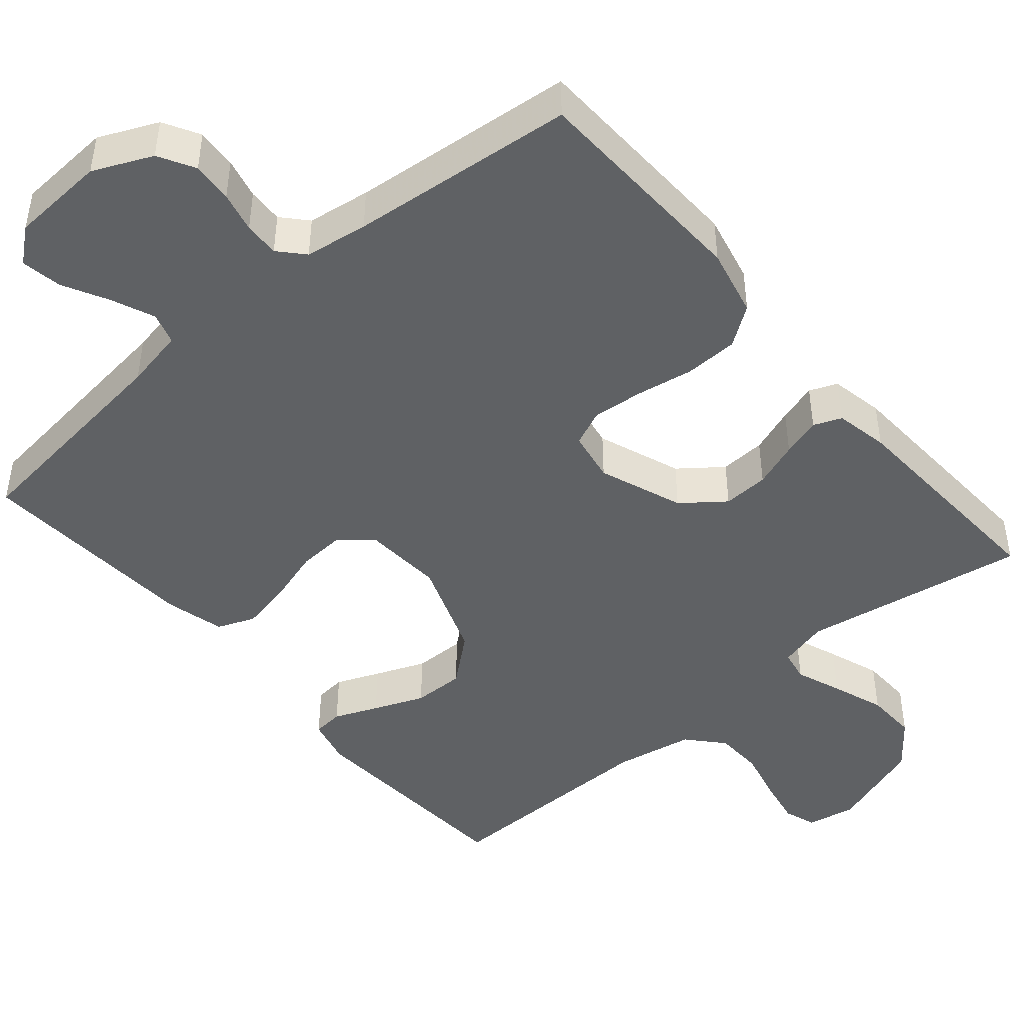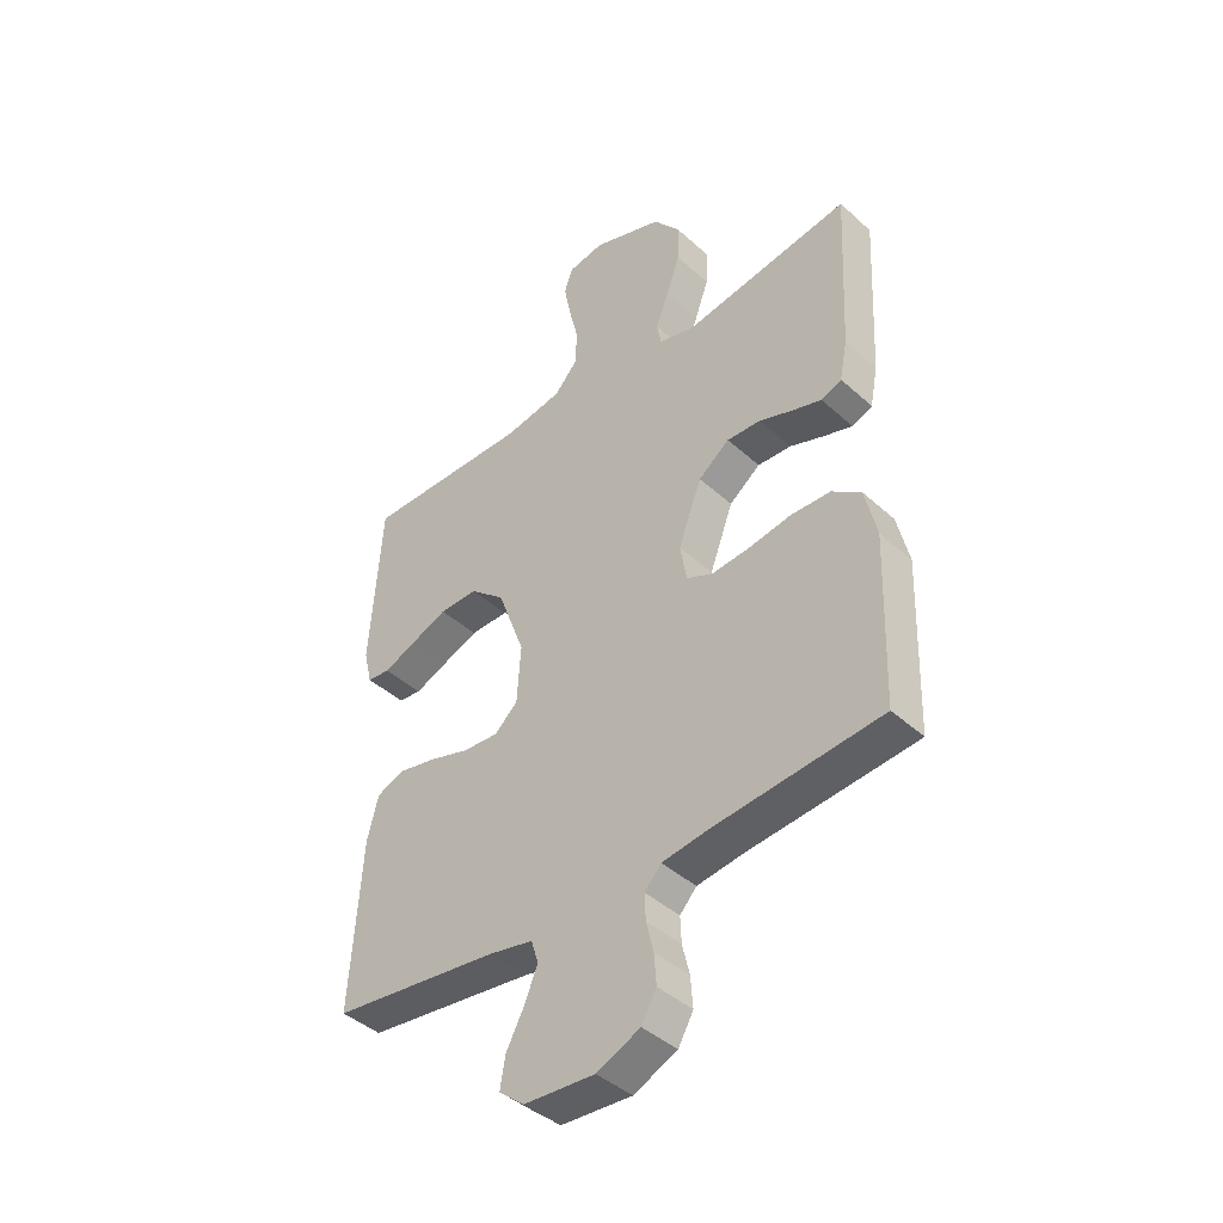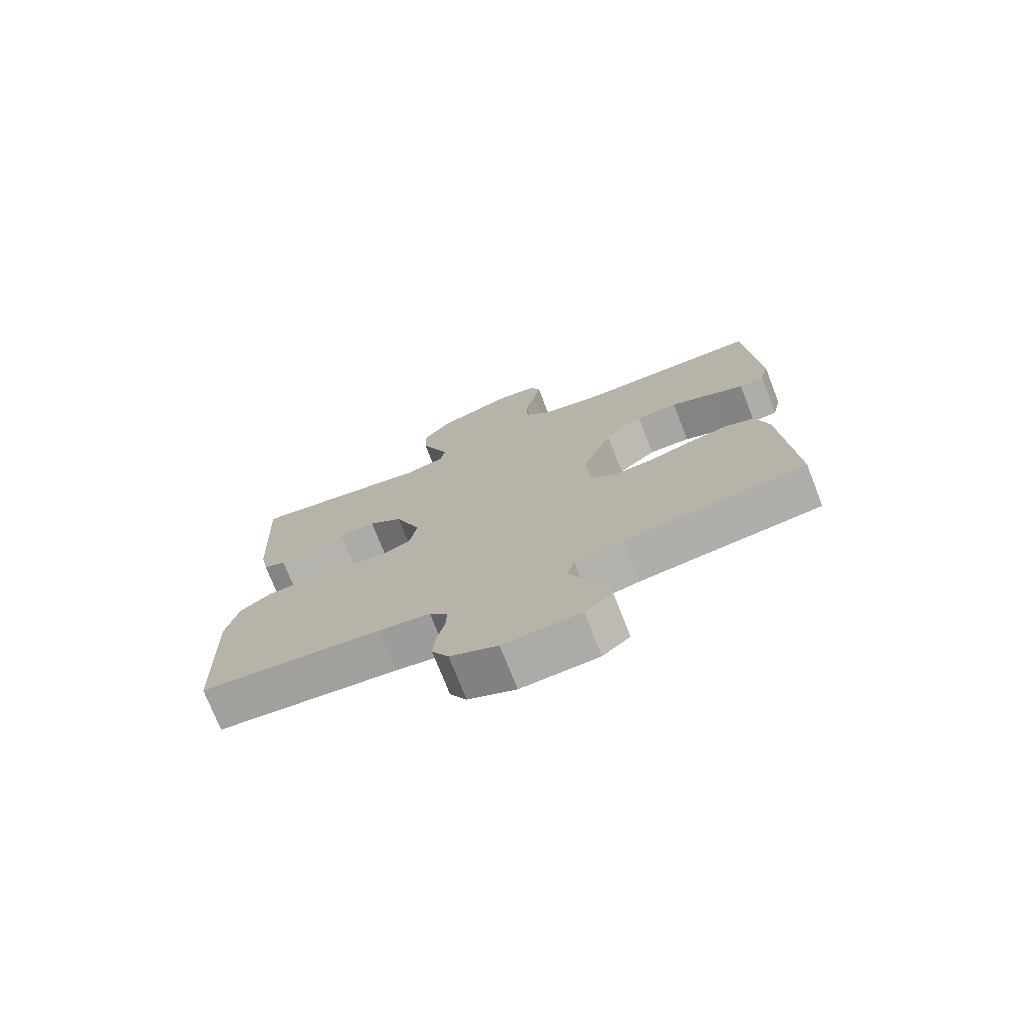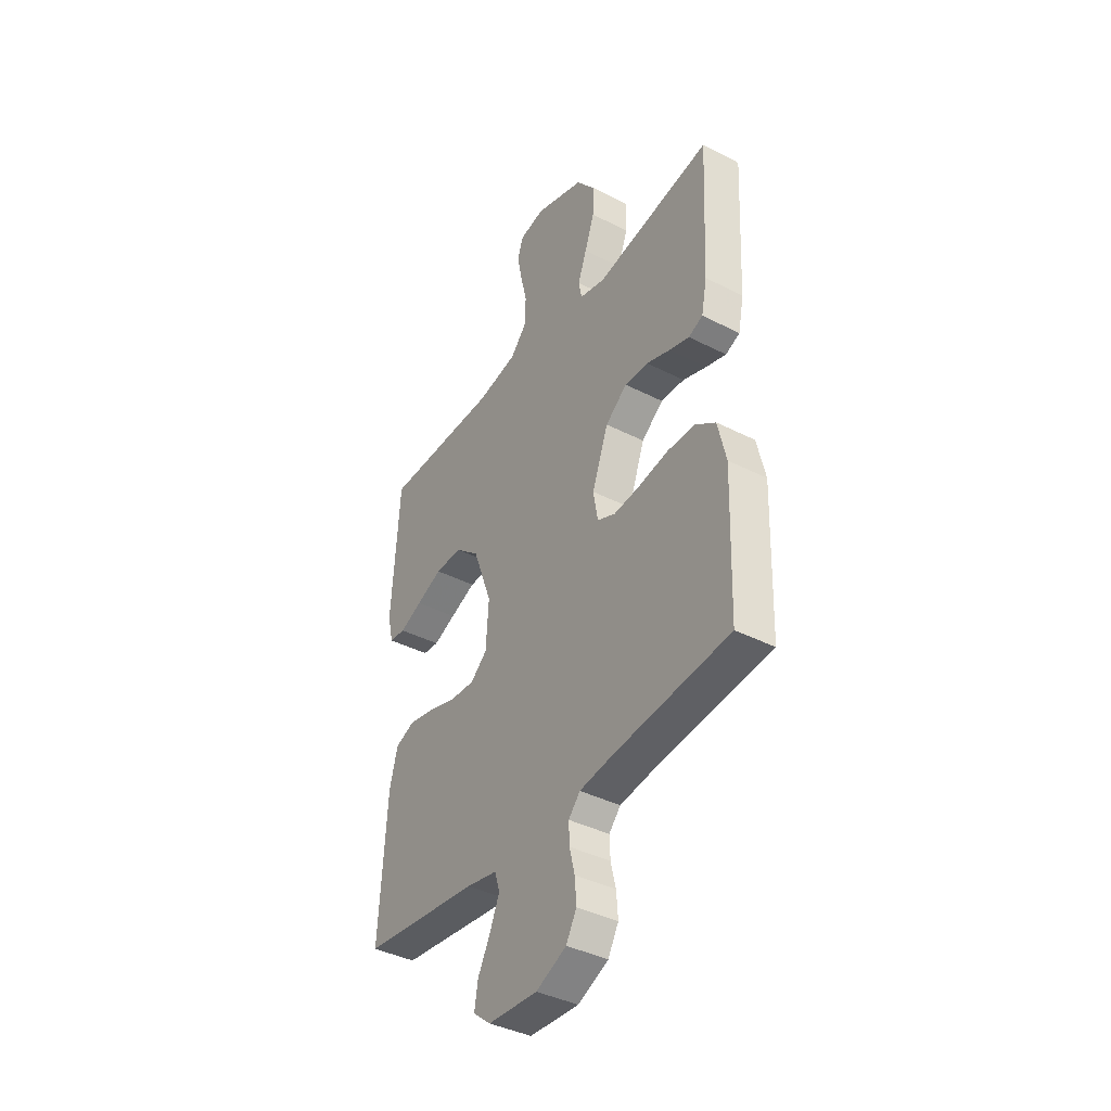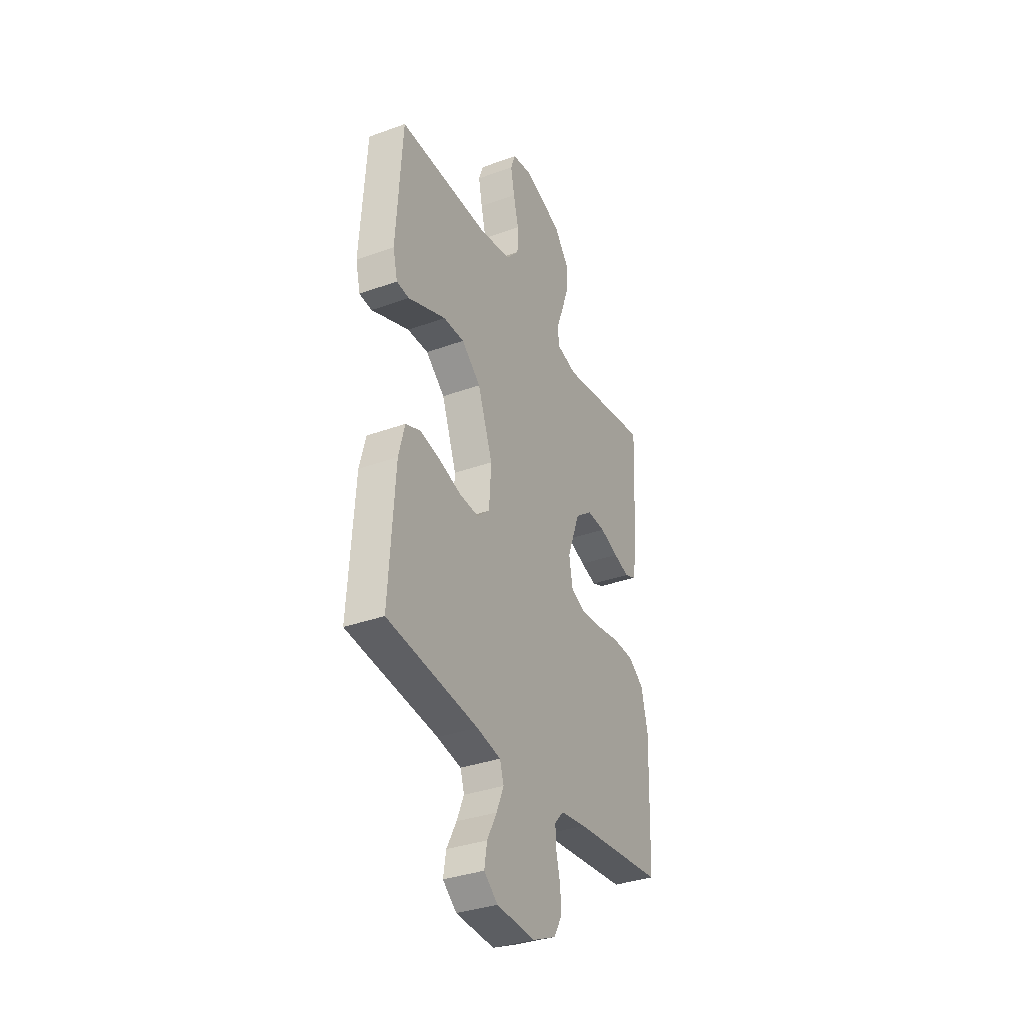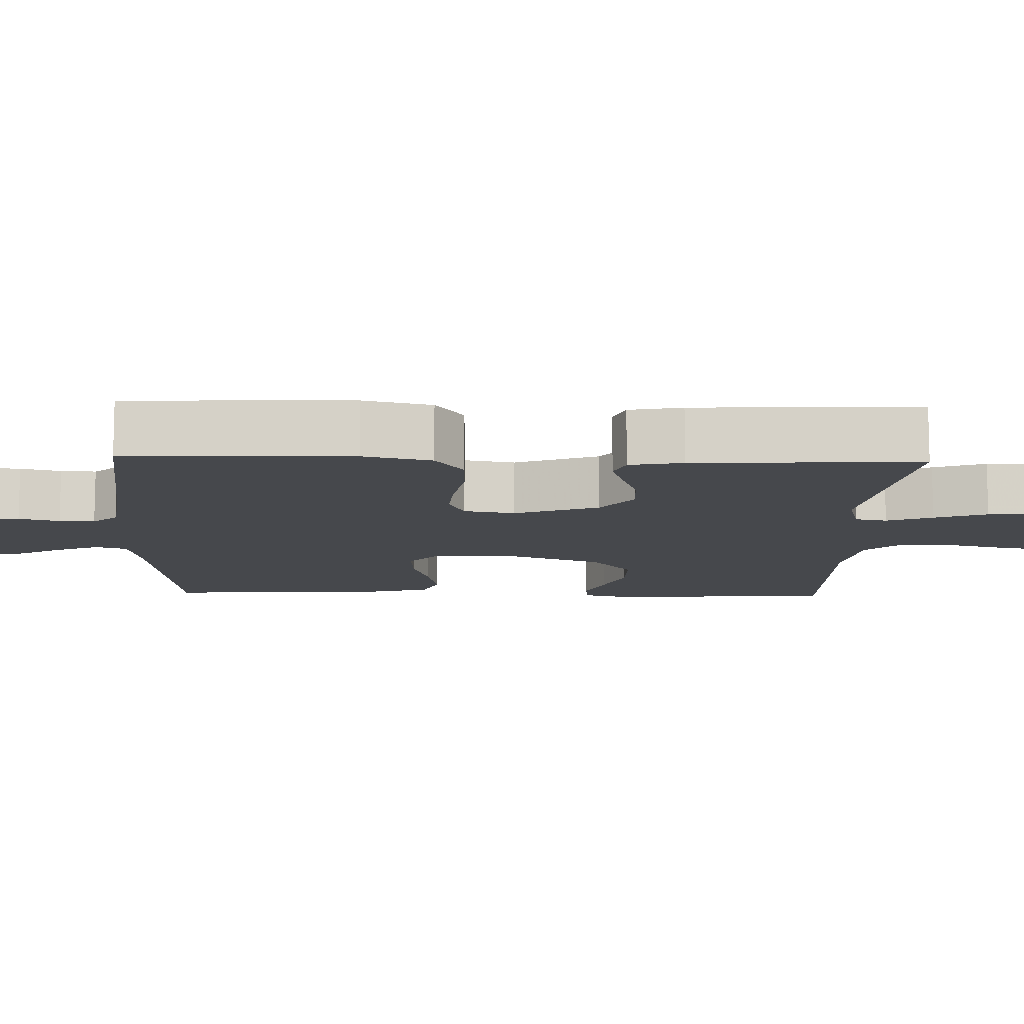
<metadata>
{"format":"obj","ext":"obj","renderer":"f3d","projection":"perspective","resolution":1024,"background":"white","views":[{"elev":-45.7,"azim":-139.7,"up":"+Y"},{"elev":-42.3,"azim":-137.2,"up":"+Z"},{"elev":-74.6,"azim":21.4,"up":"+Z"},{"elev":-39.8,"azim":-122.3,"up":"+Z"},{"elev":-34.6,"azim":116.0,"up":"+Z"},{"elev":-11.3,"azim":-91.8,"up":"+Y"}]}
</metadata>
<code>
v 0.5 0.07 0.5
v 0.52 0.07 0.2
v 0.505 0.07 0.138
v 0.464 0.07 0.134
v 0.406 0.07 0.158
v 0.339 0.07 0.185
v 0.27 0.07 0.186
v 0.207 0.07 0.133
v 0.158 0.07 0
v 0.165 0.07 -0.105
v 0.207 0.07 -0.142
v 0.27 0.07 -0.138
v 0.342 0.07 -0.116
v 0.41 0.07 -0.102
v 0.46 0.07 -0.122
v 0.48 0.07 -0.2
v 0.5 0.07 -0.5
v 0.2 0.07 -0.537
v 0.12 0.07 -0.553
v 0.107 0.07 -0.595
v 0.131 0.07 -0.652
v 0.163 0.07 -0.713
v 0.172 0.07 -0.767
v 0.127 0.07 -0.804
v 0 0.07 -0.812
v -0.078 0.07 -0.777
v -0.105 0.07 -0.729
v -0.101 0.07 -0.675
v -0.088 0.07 -0.621
v -0.086 0.07 -0.574
v -0.116 0.07 -0.541
v -0.2 0.07 -0.529
v -0.5 0.07 -0.5
v -0.51 0.07 -0.2
v -0.489 0.07 -0.109
v -0.437 0.07 -0.072
v -0.366 0.07 -0.07
v -0.289 0.07 -0.083
v -0.221 0.07 -0.089
v -0.174 0.07 -0.068
v -0.162 0.07 0
v -0.204 0.07 0.112
v -0.26 0.07 0.155
v -0.321 0.07 0.152
v -0.382 0.07 0.13
v -0.434 0.07 0.114
v -0.471 0.07 0.129
v -0.485 0.07 0.2
v -0.5 0.07 0.5
v -0.2 0.07 0.451
v -0.134 0.07 0.468
v -0.126 0.07 0.51
v -0.149 0.07 0.571
v -0.174 0.07 0.641
v -0.176 0.07 0.71
v -0.127 0.07 0.772
v 0 0.07 0.816
v 0.065 0.07 0.804
v 0.08 0.07 0.761
v 0.068 0.07 0.698
v 0.051 0.07 0.628
v 0.053 0.07 0.563
v 0.095 0.07 0.516
v 0.2 0.07 0.497
v 0.5 0 0.5
v 0.52 0 0.2
v 0.505 0 0.138
v 0.464 0 0.134
v 0.406 0 0.158
v 0.339 0 0.185
v 0.27 0 0.186
v 0.207 0 0.133
v 0.158 0 0
v 0.165 0 -0.105
v 0.207 0 -0.142
v 0.27 0 -0.138
v 0.342 0 -0.116
v 0.41 0 -0.102
v 0.46 0 -0.122
v 0.48 0 -0.2
v 0.5 0 -0.5
v 0.2 0 -0.537
v 0.12 0 -0.553
v 0.107 0 -0.595
v 0.131 0 -0.652
v 0.163 0 -0.713
v 0.172 0 -0.767
v 0.127 0 -0.804
v 0 0 -0.812
v -0.078 0 -0.777
v -0.105 0 -0.729
v -0.101 0 -0.675
v -0.088 0 -0.621
v -0.086 0 -0.574
v -0.116 0 -0.541
v -0.2 0 -0.529
v -0.5 0 -0.5
v -0.51 0 -0.2
v -0.489 0 -0.109
v -0.437 0 -0.072
v -0.366 0 -0.07
v -0.289 0 -0.083
v -0.221 0 -0.089
v -0.174 0 -0.068
v -0.162 0 0
v -0.204 0 0.112
v -0.26 0 0.155
v -0.321 0 0.152
v -0.382 0 0.13
v -0.434 0 0.114
v -0.471 0 0.129
v -0.485 0 0.2
v -0.5 0 0.5
v -0.2 0 0.451
v -0.134 0 0.468
v -0.126 0 0.51
v -0.149 0 0.571
v -0.174 0 0.641
v -0.176 0 0.71
v -0.127 0 0.772
v 0 0 0.816
v 0.065 0 0.804
v 0.08 0 0.761
v 0.068 0 0.698
v 0.051 0 0.628
v 0.053 0 0.563
v 0.095 0 0.516
v 0.2 0 0.497
f 59 60 61
f 58 59 61
f 57 58 61
f 56 57 61
f 55 56 61
f 54 55 61
f 53 54 61
f 52 53 61
f 51 52 61 62
f 48 49 50
f 47 48 50
f 46 47 50
f 45 46 50
f 44 45 50
f 43 44 50 51
f 51 62 63
f 43 51 63
f 42 43 63
f 36 37 38
f 35 36 38
f 34 35 38
f 33 34 38
f 32 33 38
f 31 32 38 39
f 30 31 39 40
f 27 28 29
f 26 27 29
f 25 26 29
f 24 25 29
f 23 24 29
f 22 23 29
f 21 22 29
f 20 21 29 30
f 30 40 41
f 20 30 41
f 19 20 41
f 16 17 18
f 15 16 18
f 14 15 18
f 13 14 18
f 12 13 18
f 11 12 18 19
f 3 4 5
f 2 3 5
f 1 2 5
f 64 1 5
f 64 5 6
f 63 64 6 7
f 42 63 7 8
f 19 41 42
f 11 19 42
f 10 11 42
f 9 10 42
f 8 9 42
f 125 124 123
f 125 123 122
f 125 122 121
f 125 121 120
f 125 120 119
f 125 119 118
f 125 118 117
f 125 117 116
f 126 125 116 115
f 114 113 112
f 114 112 111
f 114 111 110
f 114 110 109
f 114 109 108
f 115 114 108 107
f 127 126 115
f 127 115 107
f 127 107 106
f 102 101 100
f 102 100 99
f 102 99 98
f 102 98 97
f 102 97 96
f 103 102 96 95
f 104 103 95 94
f 93 92 91
f 93 91 90
f 93 90 89
f 93 89 88
f 93 88 87
f 93 87 86
f 93 86 85
f 94 93 85 84
f 105 104 94
f 105 94 84
f 105 84 83
f 82 81 80
f 82 80 79
f 82 79 78
f 82 78 77
f 82 77 76
f 83 82 76 75
f 69 68 67
f 69 67 66
f 69 66 65
f 69 65 128
f 70 69 128
f 71 70 128 127
f 72 71 127 106
f 106 105 83
f 106 83 75
f 106 75 74
f 106 74 73
f 106 73 72
f 1 65 66 2
f 2 66 67 3
f 3 67 68 4
f 4 68 69 5
f 5 69 70 6
f 6 70 71 7
f 7 71 72 8
f 8 72 73 9
f 9 73 74 10
f 10 74 75 11
f 11 75 76 12
f 12 76 77 13
f 13 77 78 14
f 14 78 79 15
f 15 79 80 16
f 16 80 81 17
f 17 81 82 18
f 18 82 83 19
f 19 83 84 20
f 20 84 85 21
f 21 85 86 22
f 22 86 87 23
f 23 87 88 24
f 24 88 89 25
f 25 89 90 26
f 26 90 91 27
f 27 91 92 28
f 28 92 93 29
f 29 93 94 30
f 30 94 95 31
f 31 95 96 32
f 32 96 97 33
f 33 97 98 34
f 34 98 99 35
f 35 99 100 36
f 36 100 101 37
f 37 101 102 38
f 38 102 103 39
f 39 103 104 40
f 40 104 105 41
f 41 105 106 42
f 42 106 107 43
f 43 107 108 44
f 44 108 109 45
f 45 109 110 46
f 46 110 111 47
f 47 111 112 48
f 48 112 113 49
f 49 113 114 50
f 50 114 115 51
f 51 115 116 52
f 52 116 117 53
f 53 117 118 54
f 54 118 119 55
f 55 119 120 56
f 56 120 121 57
f 57 121 122 58
f 58 122 123 59
f 59 123 124 60
f 60 124 125 61
f 61 125 126 62
f 62 126 127 63
f 63 127 128 64
f 64 128 65 1

</code>
